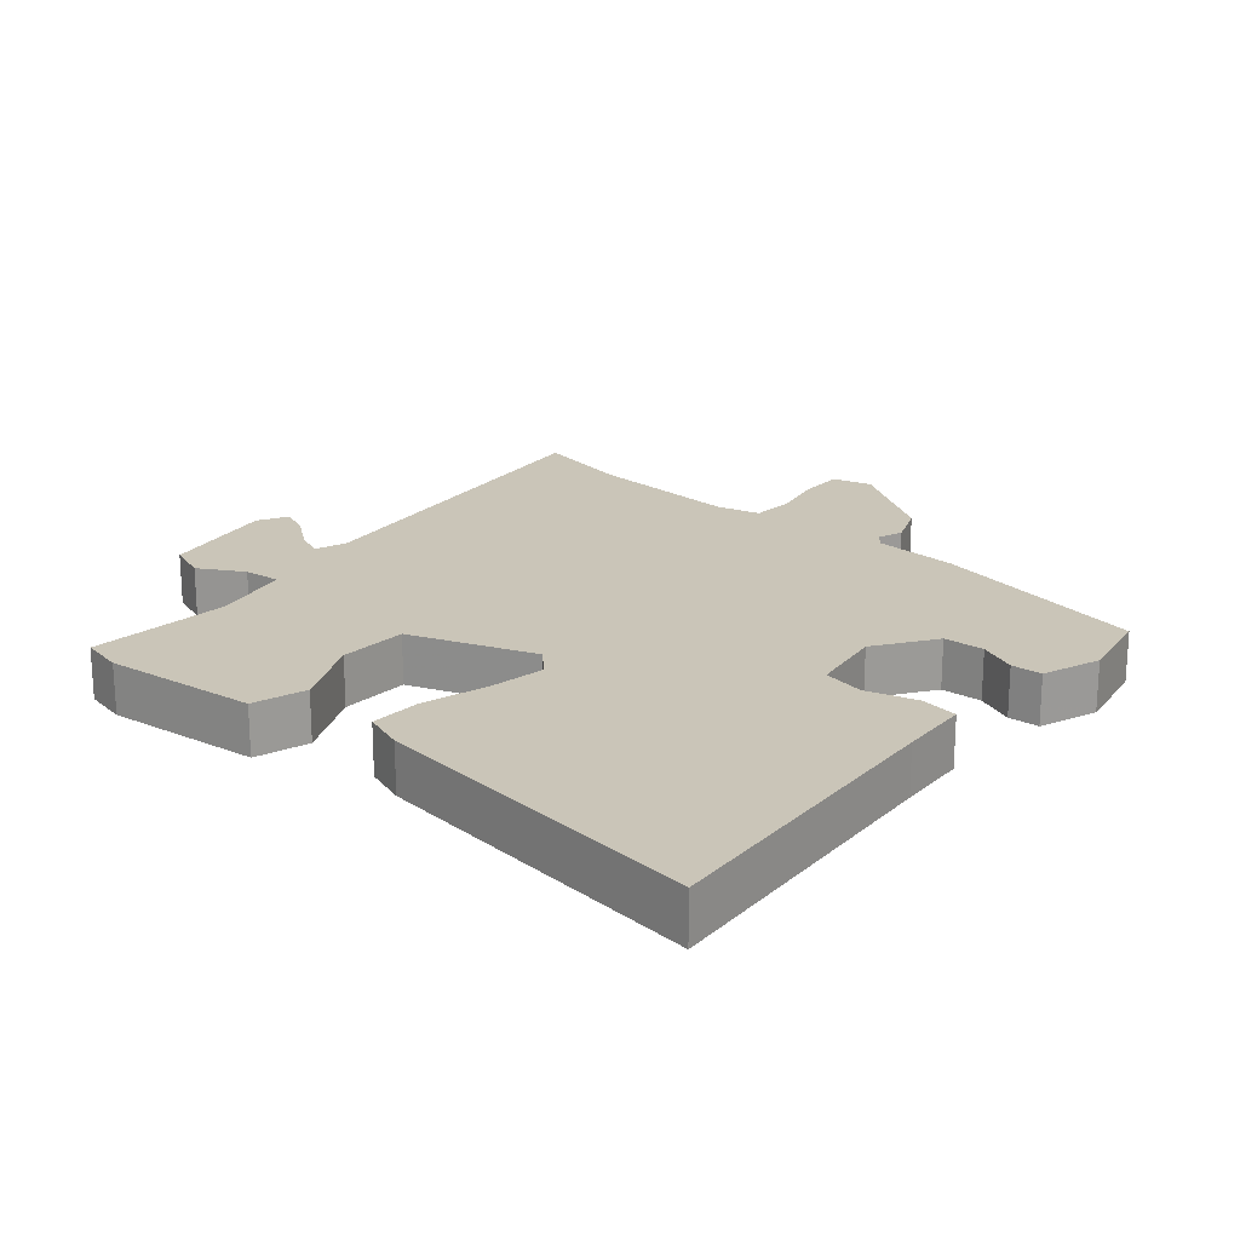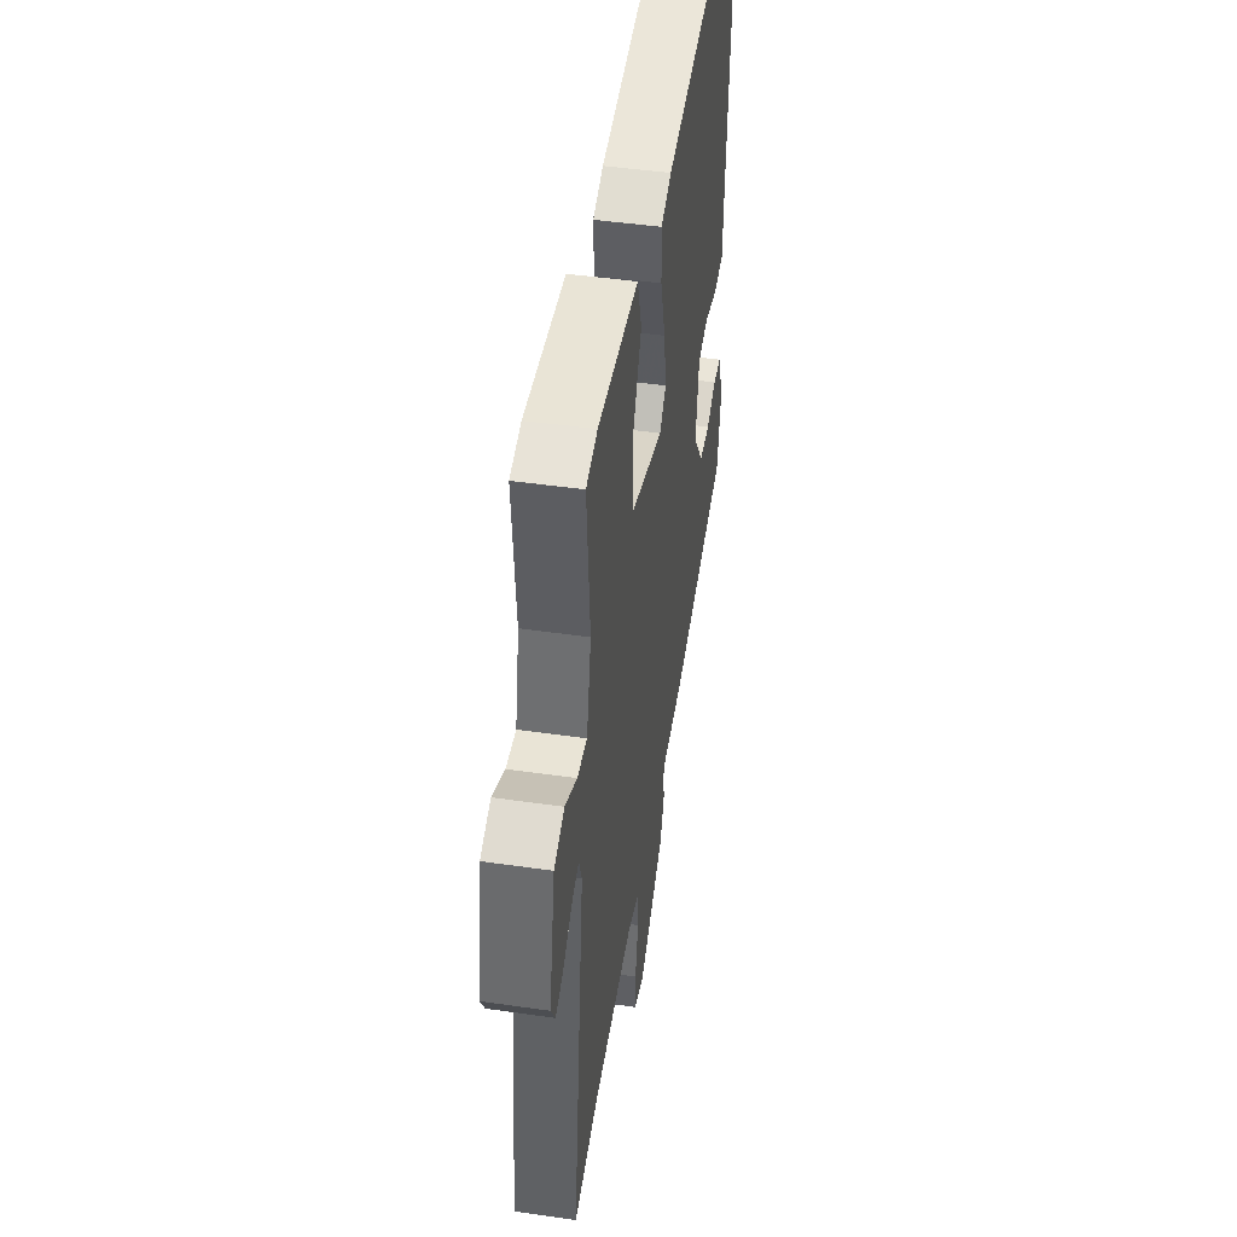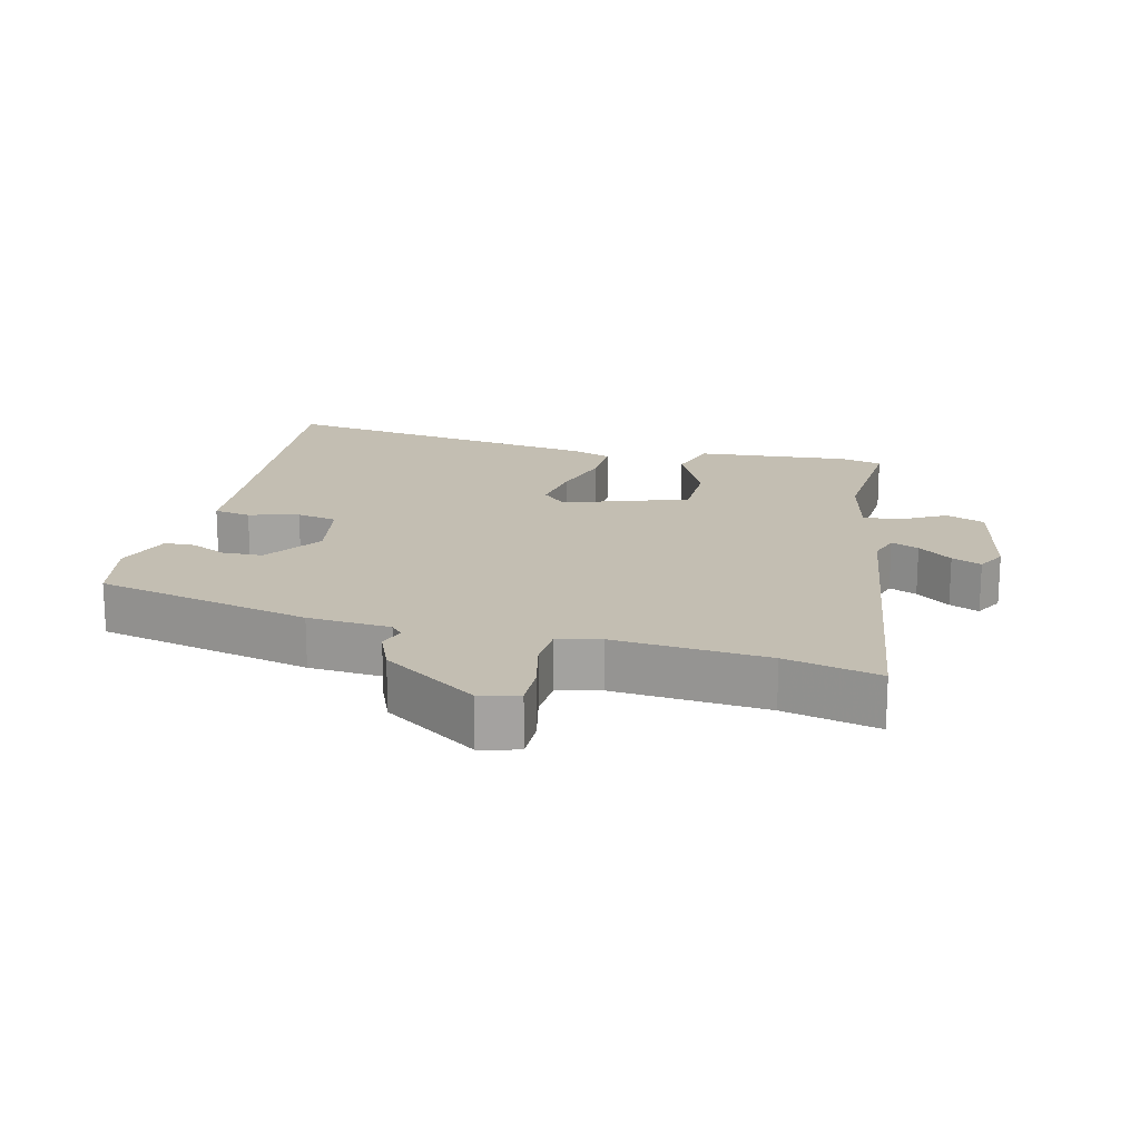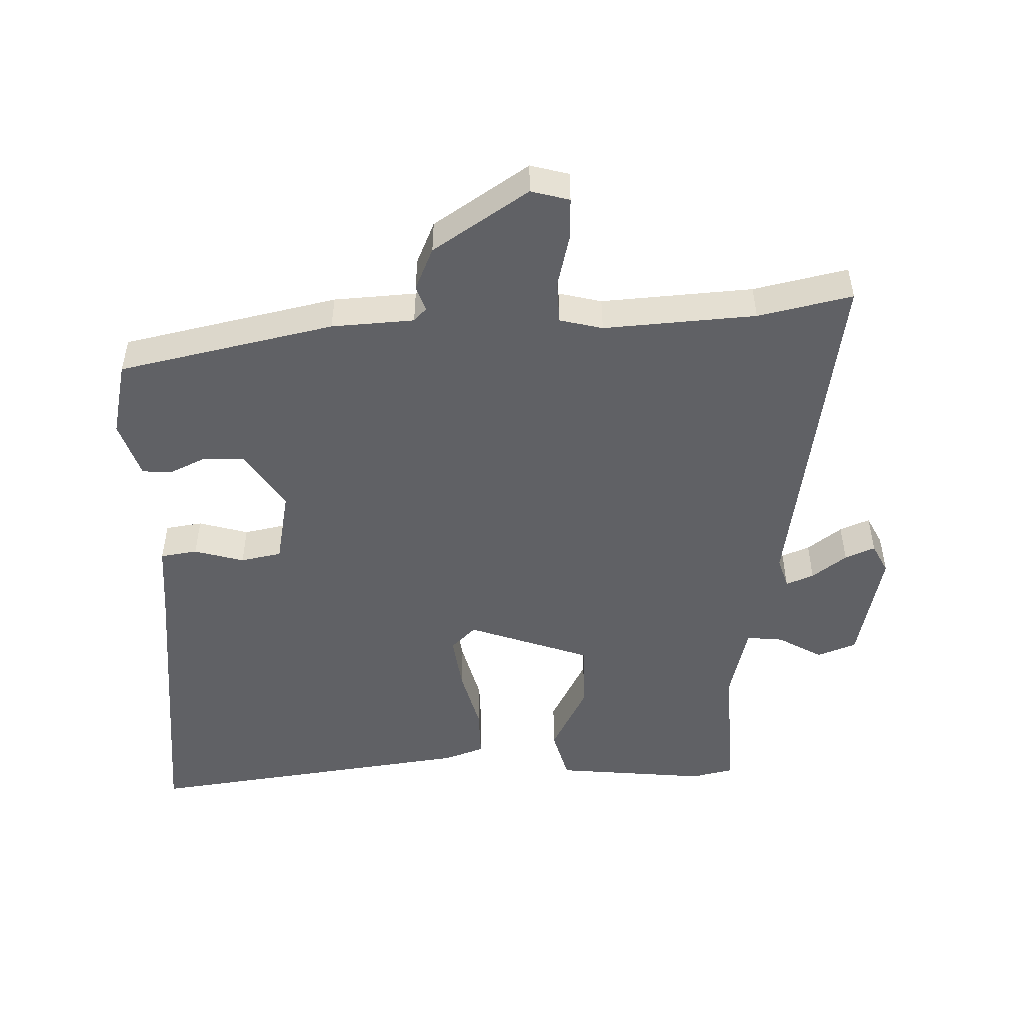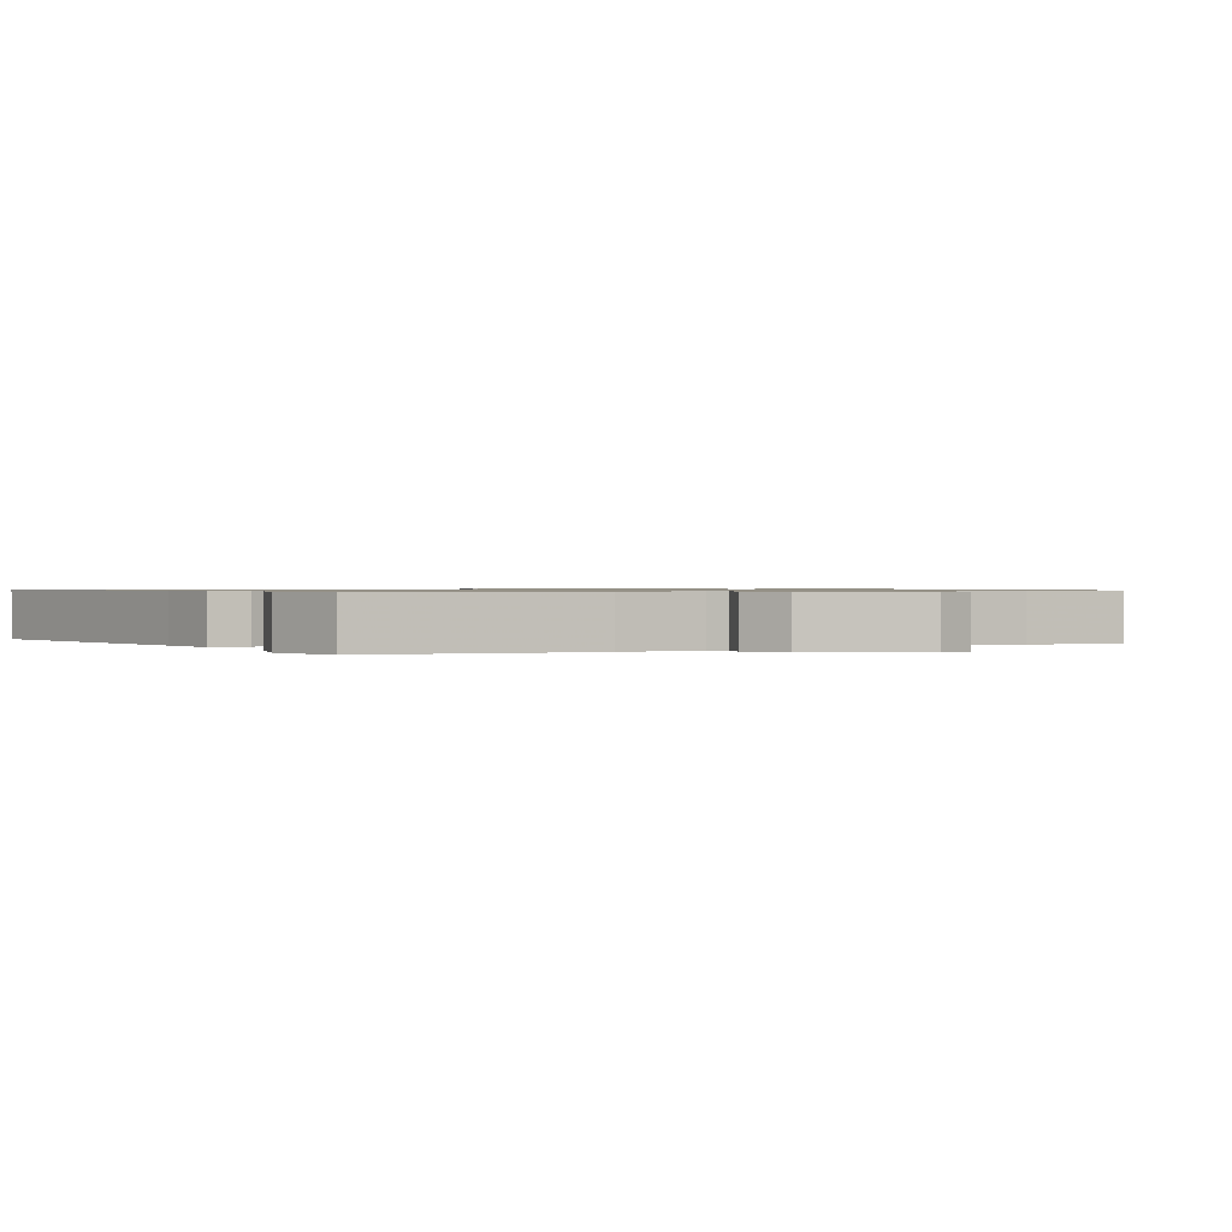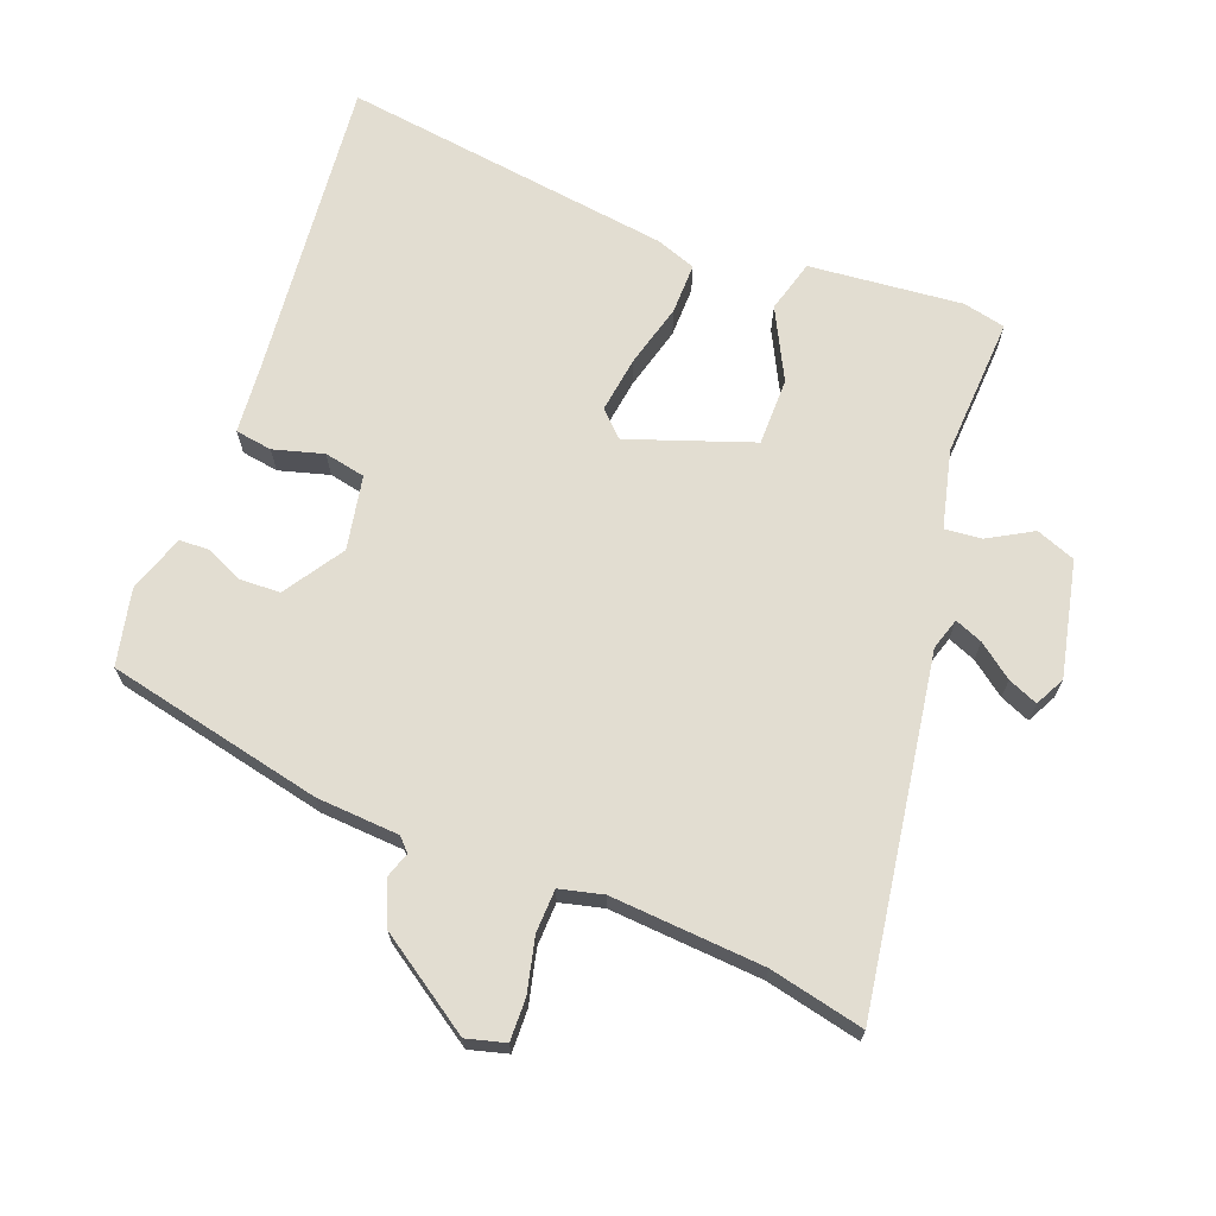
<metadata>
{"format":"obj","ext":"obj","renderer":"f3d","projection":"perspective","resolution":1024,"background":"white","views":[{"elev":20.4,"azim":39.7,"up":"+Y"},{"elev":46.3,"azim":-80.6,"up":"+Z"},{"elev":17.4,"azim":-167.1,"up":"+Y"},{"elev":-49.6,"azim":180.0,"up":"+Y"},{"elev":0.8,"azim":145.7,"up":"+Y"},{"elev":68.5,"azim":-160.6,"up":"+Y"}]}
</metadata>
<code>
v -0.481 0.07 0.498
v -0.418 0.07 0.514
v -0.189 0.07 0.498
v -0.165 0.07 0.42
v -0.216 0.07 0.313
v -0.213 0.07 0.212
v -0.027 0.07 0.152
v 0.009 0.07 0.189
v -0.005 0.07 0.272
v -0.033 0.07 0.367
v -0.036 0.07 0.443
v 0.023 0.07 0.466
v 0.518 0.07 0.547
v 0.484 0.07 0.09
v 0.478 0.07 -0.013
v 0.423 0.07 -0.023
v 0.348 0.07 -0.004
v 0.287 0.07 -0.018
v 0.269 0.07 -0.129
v 0.329 0.07 -0.216
v 0.389 0.07 -0.217
v 0.444 0.07 -0.19
v 0.489 0.07 -0.191
v 0.52 0.07 -0.276
v 0.498 0.07 -0.39
v 0.177 0.07 -0.469
v 0.054 0.07 -0.48
v 0.036 0.07 -0.5
v 0.05 0.07 -0.538
v 0.024 0.07 -0.603
v -0.116 0.07 -0.702
v -0.174 0.07 -0.688
v -0.174 0.07 -0.625
v -0.157 0.07 -0.544
v -0.161 0.07 -0.48
v -0.226 0.07 -0.466
v -0.453 0.07 -0.488
v -0.593 0.07 -0.523
v -0.527 0.07 0.001
v -0.543 0.07 0.048
v -0.584 0.07 0.03
v -0.634 0.07 -0.01
v -0.678 0.07 -0.03
v -0.702 0.07 0.014
v -0.669 0.07 0.187
v -0.611 0.07 0.211
v -0.544 0.07 0.175
v -0.489 0.07 0.171
v -0.464 0.07 0.288
v -0.481 0 0.498
v -0.418 0 0.514
v -0.189 0 0.498
v -0.165 0 0.42
v -0.216 0 0.313
v -0.213 0 0.212
v -0.027 0 0.152
v 0.009 0 0.189
v -0.005 0 0.272
v -0.033 0 0.367
v -0.036 0 0.443
v 0.023 0 0.466
v 0.518 0 0.547
v 0.484 0 0.09
v 0.478 0 -0.013
v 0.423 0 -0.023
v 0.348 0 -0.004
v 0.287 0 -0.018
v 0.269 0 -0.129
v 0.329 0 -0.216
v 0.389 0 -0.217
v 0.444 0 -0.19
v 0.489 0 -0.191
v 0.52 0 -0.276
v 0.498 0 -0.39
v 0.177 0 -0.469
v 0.054 0 -0.48
v 0.036 0 -0.5
v 0.05 0 -0.538
v 0.024 0 -0.603
v -0.116 0 -0.702
v -0.174 0 -0.688
v -0.174 0 -0.625
v -0.157 0 -0.544
v -0.161 0 -0.48
v -0.226 0 -0.466
v -0.453 0 -0.488
v -0.593 0 -0.523
v -0.527 0 0.001
v -0.543 0 0.048
v -0.584 0 0.03
v -0.634 0 -0.01
v -0.678 0 -0.03
v -0.702 0 0.014
v -0.669 0 0.187
v -0.611 0 0.211
v -0.544 0 0.175
v -0.489 0 0.171
v -0.464 0 0.288
f 45 46 47
f 44 45 47
f 43 44 47
f 42 43 47
f 41 42 47
f 40 41 47 48
f 39 40 48
f 37 38 39 48
f 36 37 48 49
f 32 33 34
f 31 32 34
f 30 31 34
f 29 30 34
f 28 29 34
f 27 28 34 35
f 25 26 27
f 24 25 27
f 23 24 27
f 22 23 27
f 21 22 27
f 27 35 36
f 21 27 36
f 20 21 36
f 14 15 16 17
f 14 17 18
f 13 14 18
f 12 13 18
f 11 12 18
f 10 11 18
f 9 10 18
f 8 9 18 19
f 3 4 5
f 2 3 5
f 1 2 5
f 49 1 5
f 49 5 6
f 36 49 6 7
f 19 20 36
f 8 19 36
f 7 8 36
f 96 95 94
f 96 94 93
f 96 93 92
f 96 92 91
f 96 91 90
f 97 96 90 89
f 97 89 88
f 97 88 87 86
f 98 97 86 85
f 83 82 81
f 83 81 80
f 83 80 79
f 83 79 78
f 83 78 77
f 84 83 77 76
f 76 75 74
f 76 74 73
f 76 73 72
f 76 72 71
f 76 71 70
f 85 84 76
f 85 76 70
f 85 70 69
f 66 65 64 63
f 67 66 63
f 67 63 62
f 67 62 61
f 67 61 60
f 67 60 59
f 67 59 58
f 68 67 58 57
f 54 53 52
f 54 52 51
f 54 51 50
f 54 50 98
f 55 54 98
f 56 55 98 85
f 85 69 68
f 85 68 57
f 85 57 56
f 1 50 51 2
f 2 51 52 3
f 3 52 53 4
f 4 53 54 5
f 5 54 55 6
f 6 55 56 7
f 7 56 57 8
f 8 57 58 9
f 9 58 59 10
f 10 59 60 11
f 11 60 61 12
f 12 61 62 13
f 13 62 63 14
f 14 63 64 15
f 15 64 65 16
f 16 65 66 17
f 17 66 67 18
f 18 67 68 19
f 19 68 69 20
f 20 69 70 21
f 21 70 71 22
f 22 71 72 23
f 23 72 73 24
f 24 73 74 25
f 25 74 75 26
f 26 75 76 27
f 27 76 77 28
f 28 77 78 29
f 29 78 79 30
f 30 79 80 31
f 31 80 81 32
f 32 81 82 33
f 33 82 83 34
f 34 83 84 35
f 35 84 85 36
f 36 85 86 37
f 37 86 87 38
f 38 87 88 39
f 39 88 89 40
f 40 89 90 41
f 41 90 91 42
f 42 91 92 43
f 43 92 93 44
f 44 93 94 45
f 45 94 95 46
f 46 95 96 47
f 47 96 97 48
f 48 97 98 49
f 49 98 50 1

</code>
